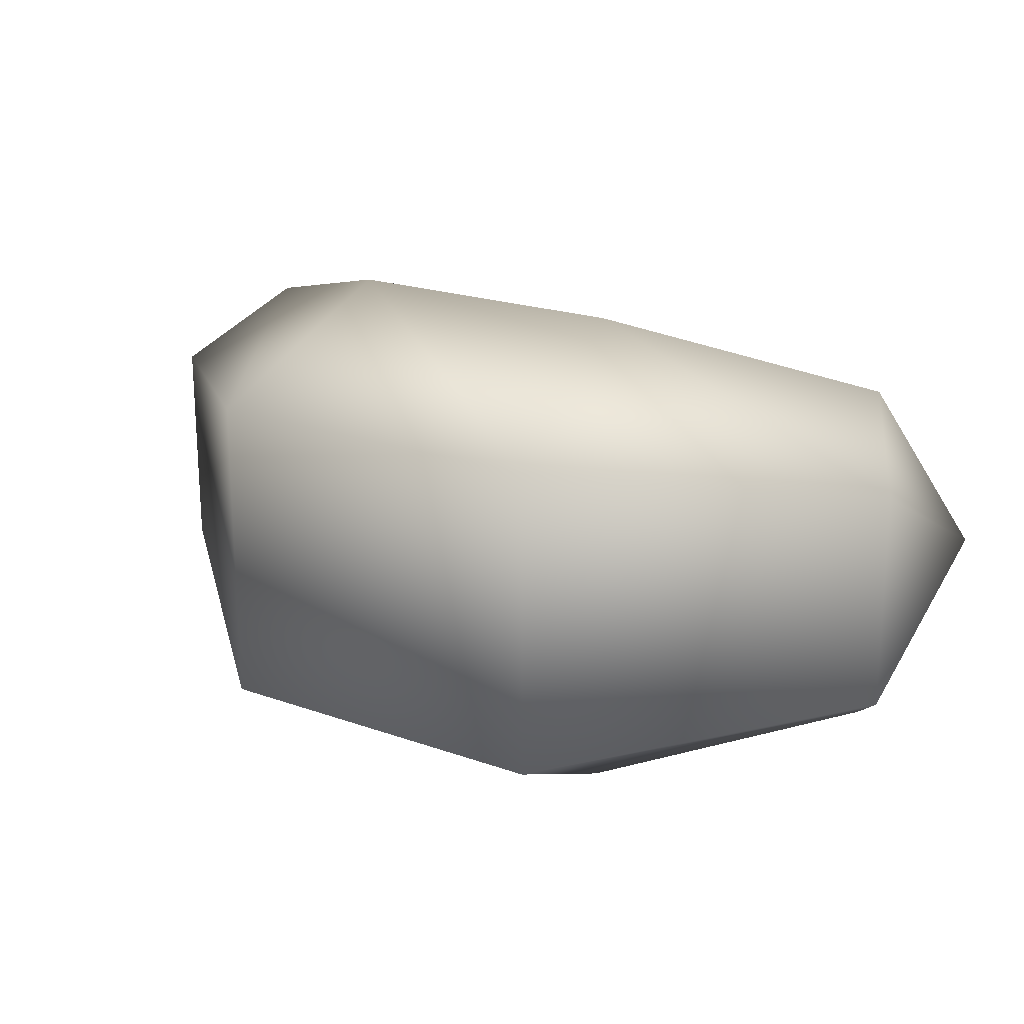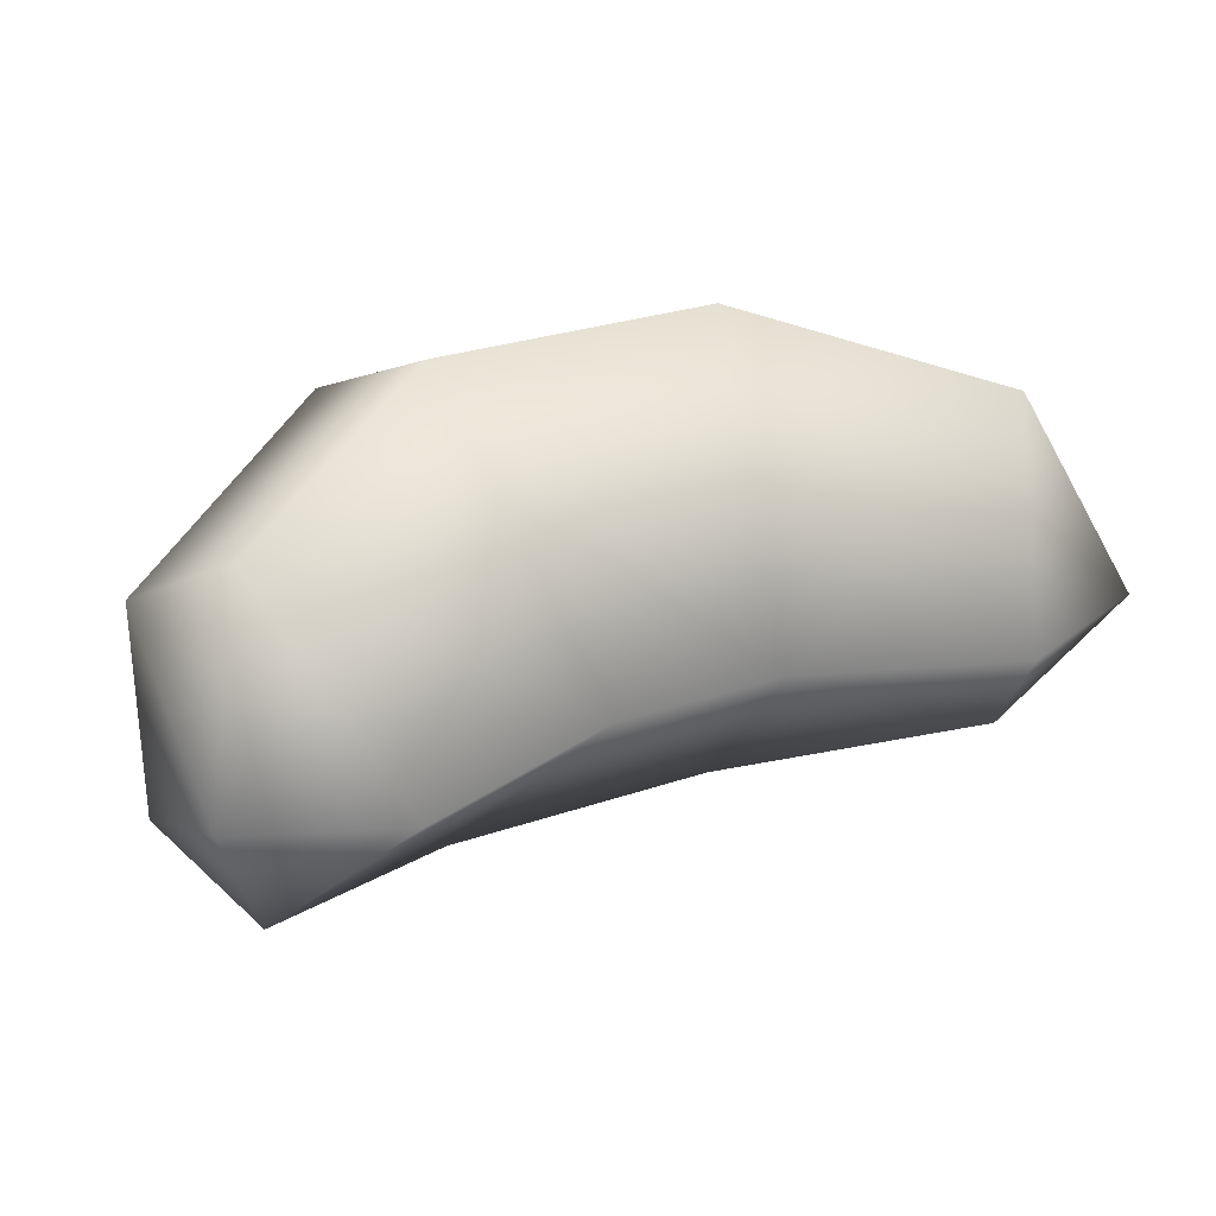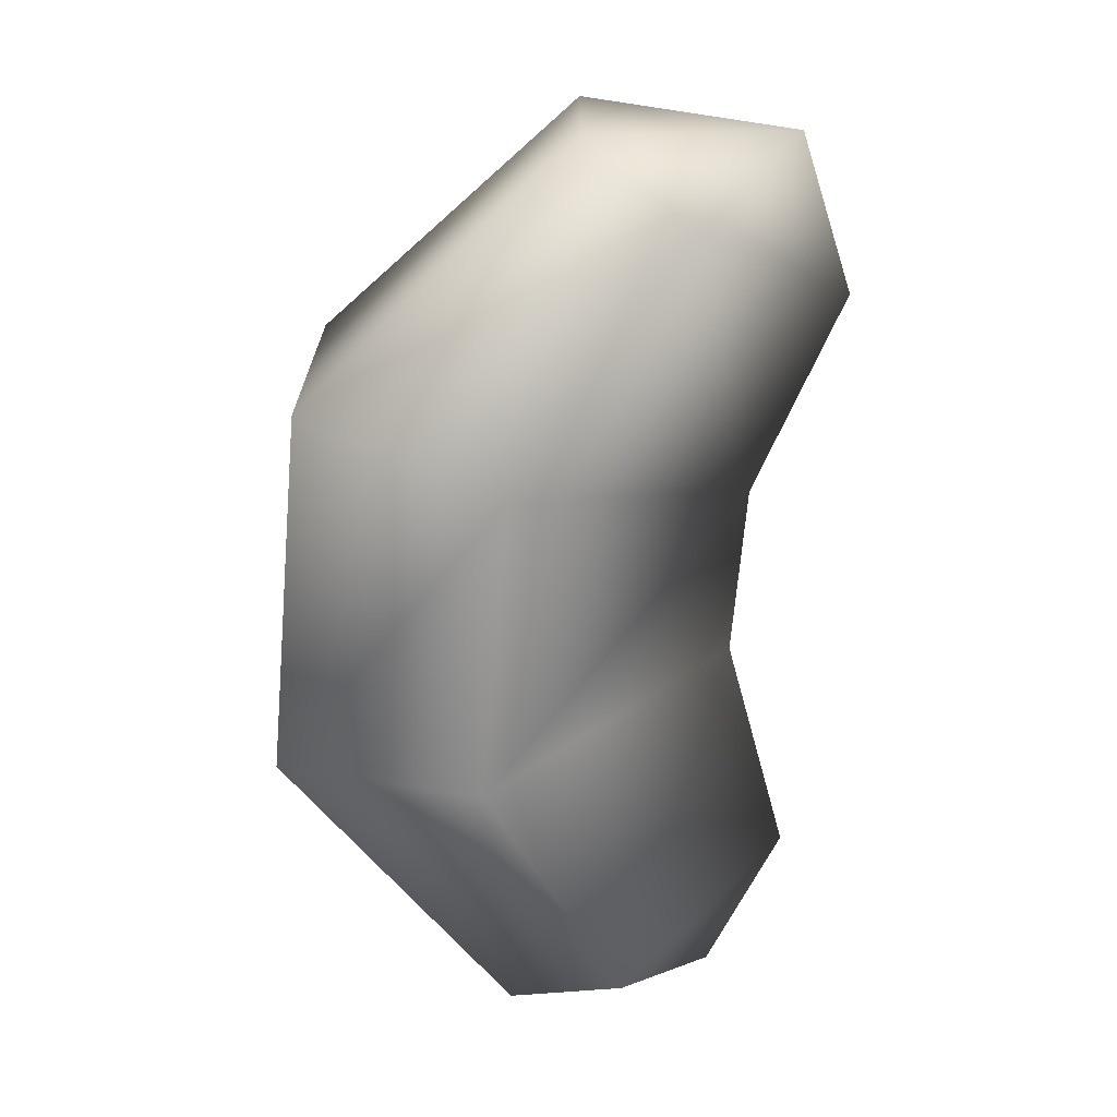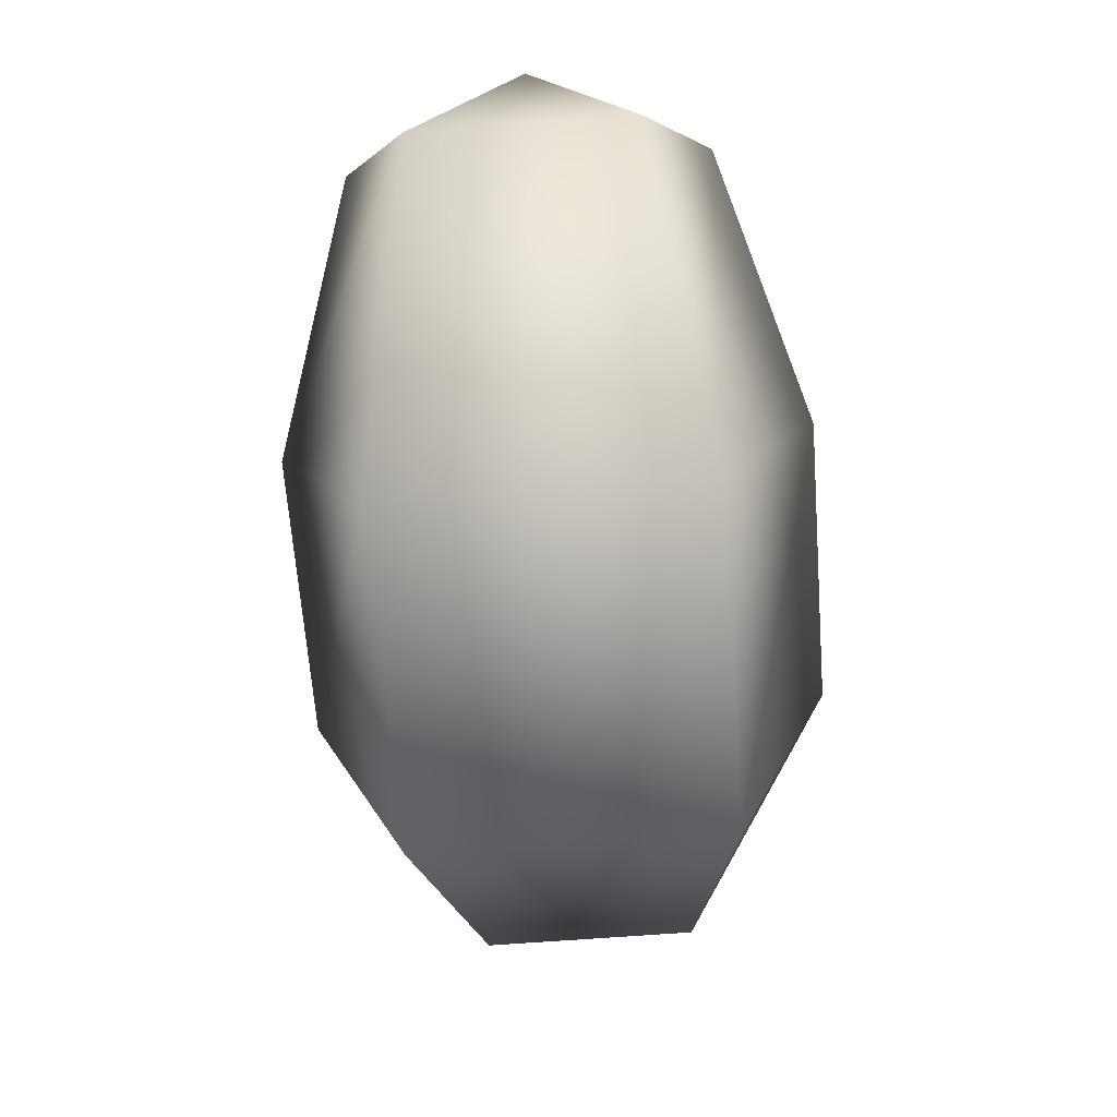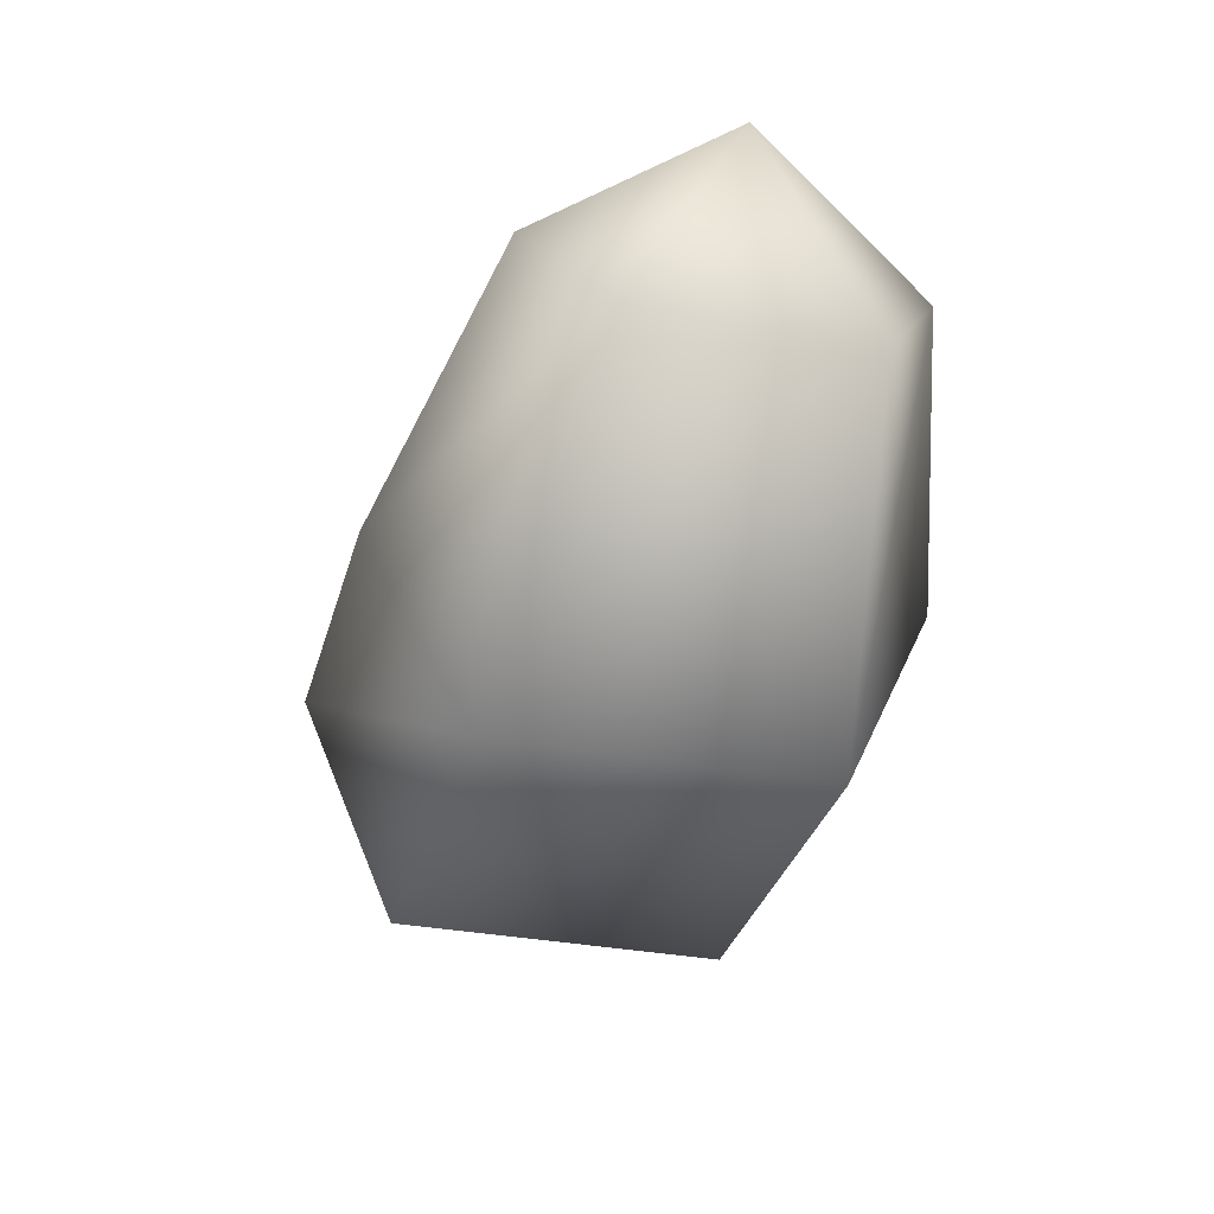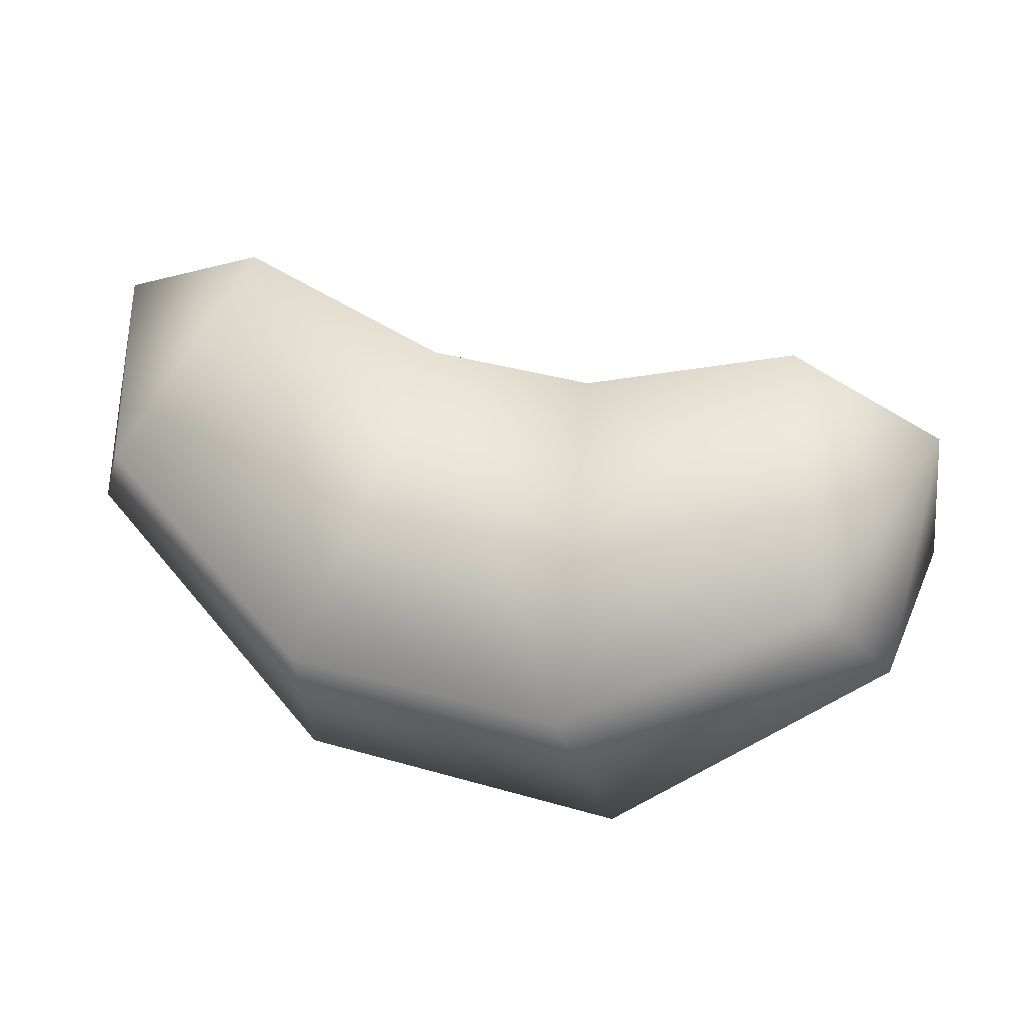
<metadata>
{"format":"obj","ext":"obj","renderer":"f3d","projection":"perspective","resolution":1024,"background":"white","views":[{"elev":20.7,"azim":33.1,"up":"+Z"},{"elev":28.5,"azim":153.0,"up":"+Z"},{"elev":-68.9,"azim":85.4,"up":"+Z"},{"elev":-66.2,"azim":94.4,"up":"+Y"},{"elev":-32.4,"azim":75.0,"up":"+Y"},{"elev":34.3,"azim":-158.9,"up":"+Y"}]}
</metadata>
<code>
o T1L2M005_6
v 0.2754 0.126 -0.001953
v 0.1807 0.165 -0.001953
v 0.2344 0.0625 -0.1123
v 0.2734 -0.003906 -0.06934
v 0.2734 -0.003906 0.06641
v 0.2344 0.0625 0.1094
v 0.05176 0.1191 -0.001953
v 0.08887 -0.03027 -0.1592
v 0.1094 -0.1543 -0.09863
v 0.1094 -0.1543 0.0957
v 0.08887 -0.03027 0.1562
v -0.05371 0.1182 -0.001953
v -0.09082 -0.03125 -0.1592
v -0.1113 -0.1553 -0.09863
v -0.1113 -0.1553 0.0957
v -0.09082 -0.03125 0.1562
v -0.1855 0.166 -0.001953
v -0.2393 0.06348 -0.1123
v -0.2773 -0.00293 -0.06934
v -0.2773 -0.00293 0.06641
v -0.2393 0.06348 0.1094
v -0.2793 0.127 -0.001953
f 7 2 3 8
f 3 4 9 8
f 4 5 10 9
f 5 6 11 10
f 6 2 7 11
f 7 8 13 12
f 8 9 14 13
f 9 10 15 14
f 10 11 16 15
f 11 7 12 16
f 12 13 18 17
f 13 14 19 18
f 14 15 20 19
f 15 16 21 20
f 21 16 12 17
f 1 3 2
f 1 4 3
f 1 5 4
f 1 6 5
f 1 2 6
f 22 17 18
f 22 18 19
f 22 19 20
f 22 20 21
f 22 21 17

</code>
